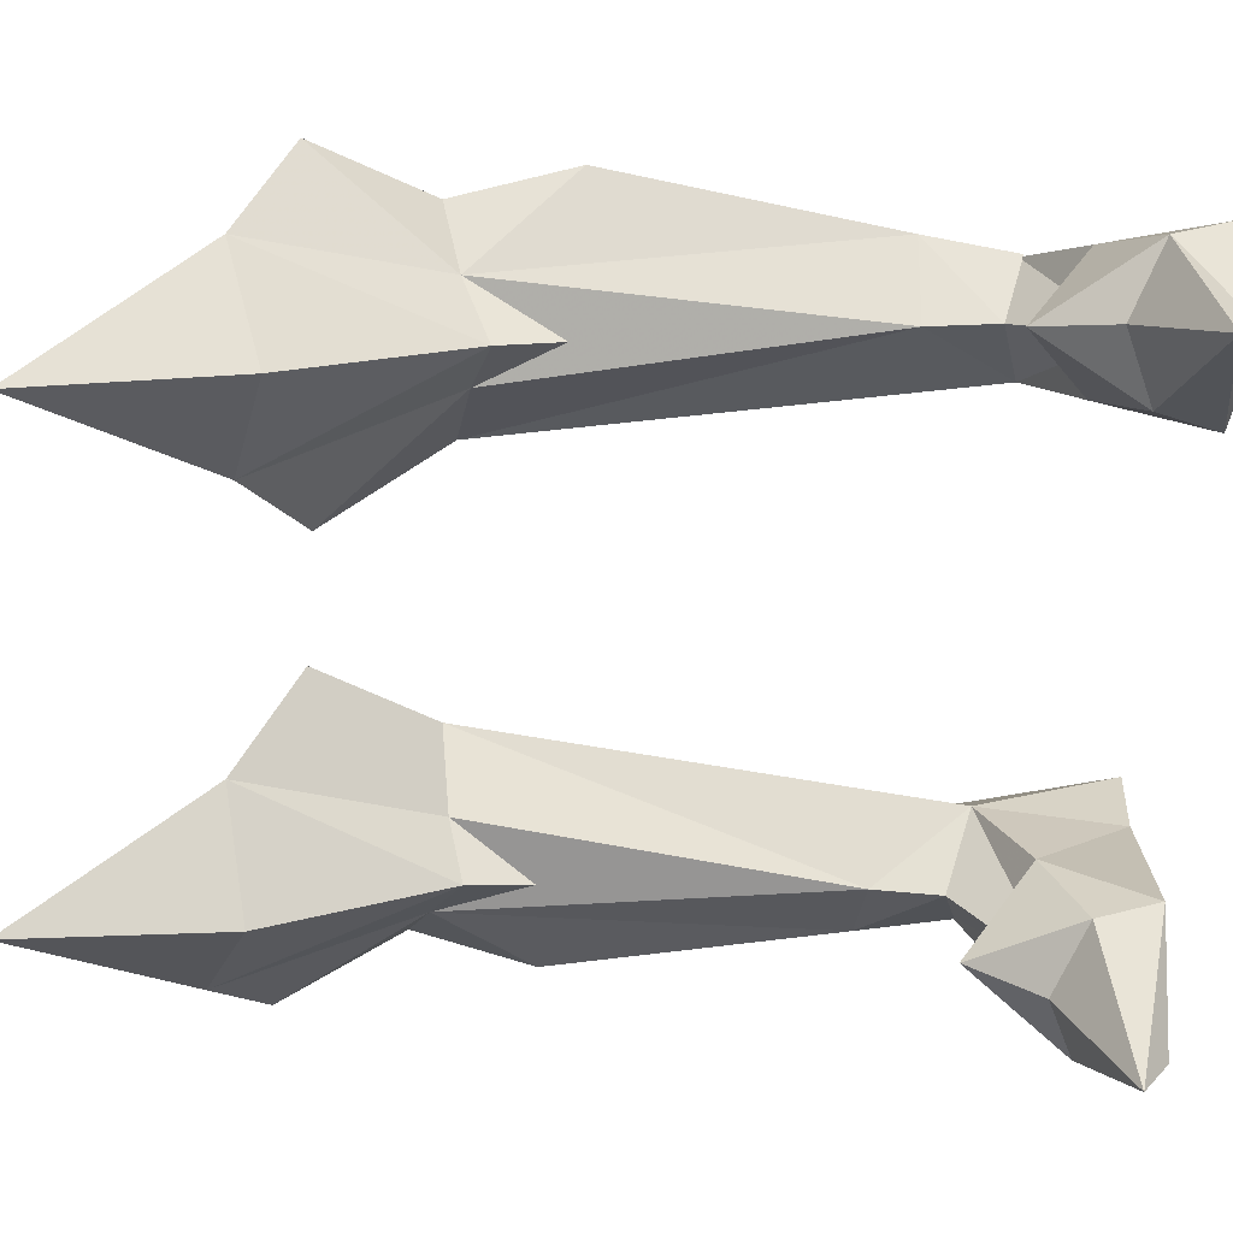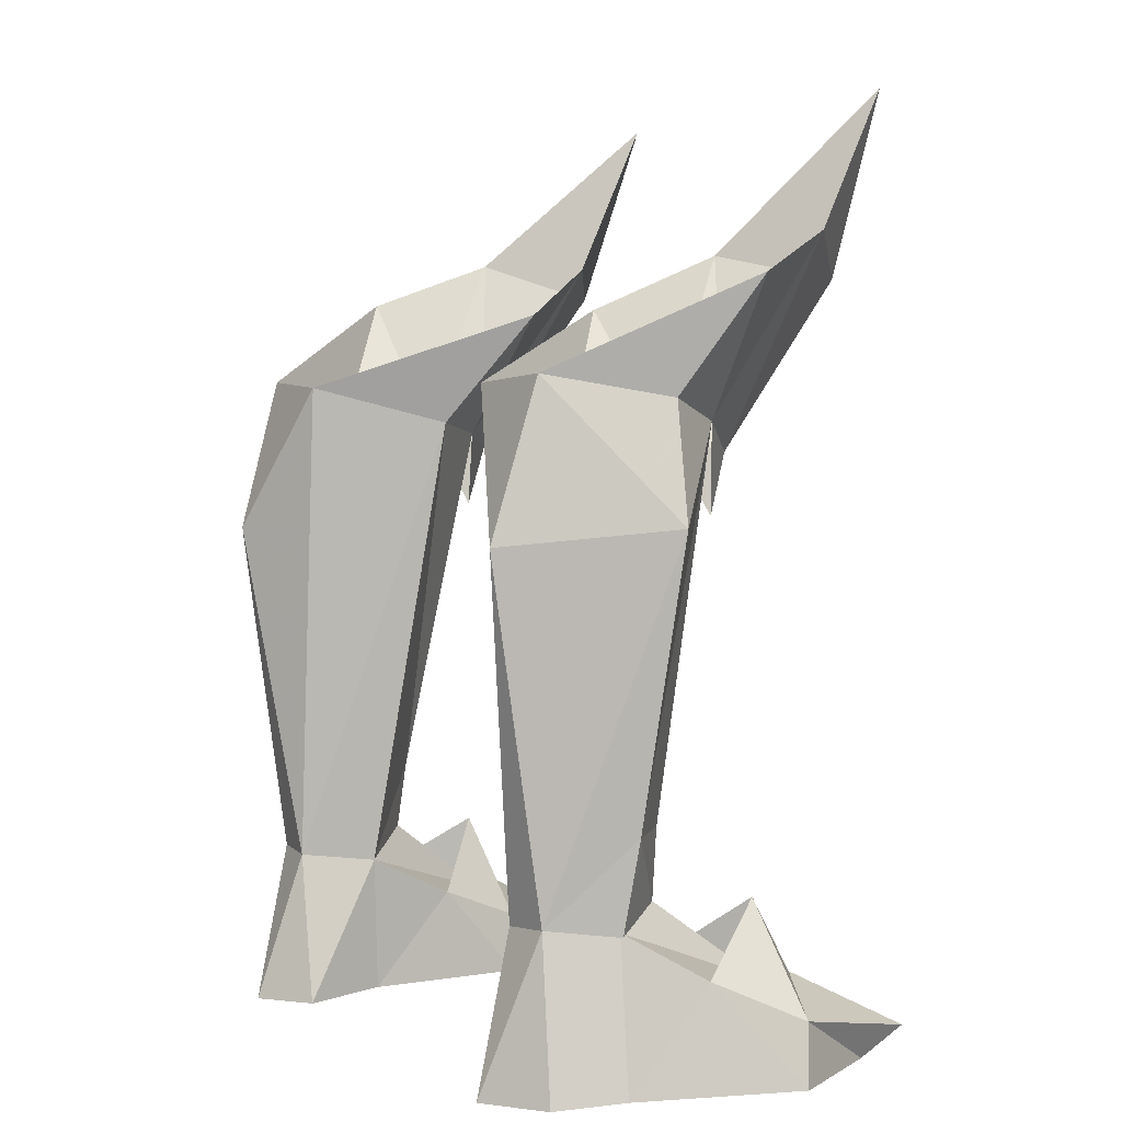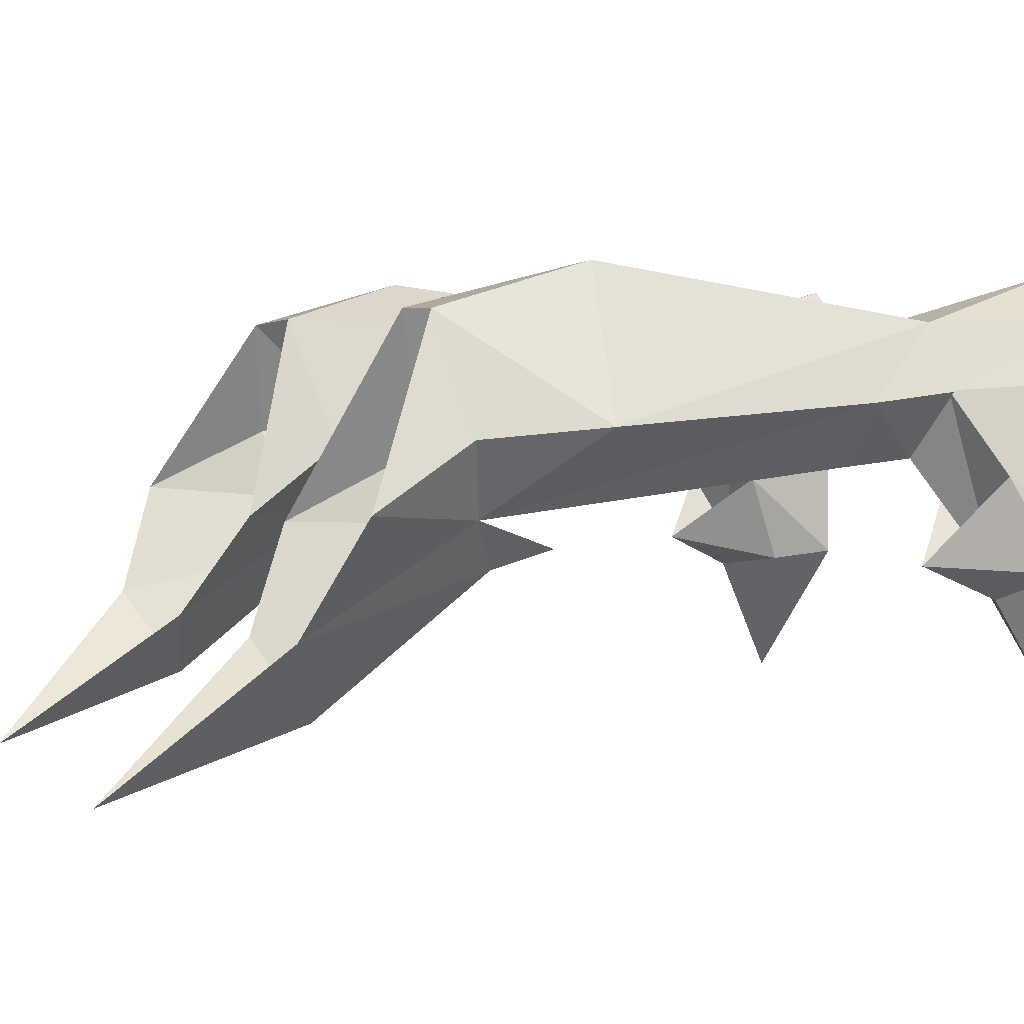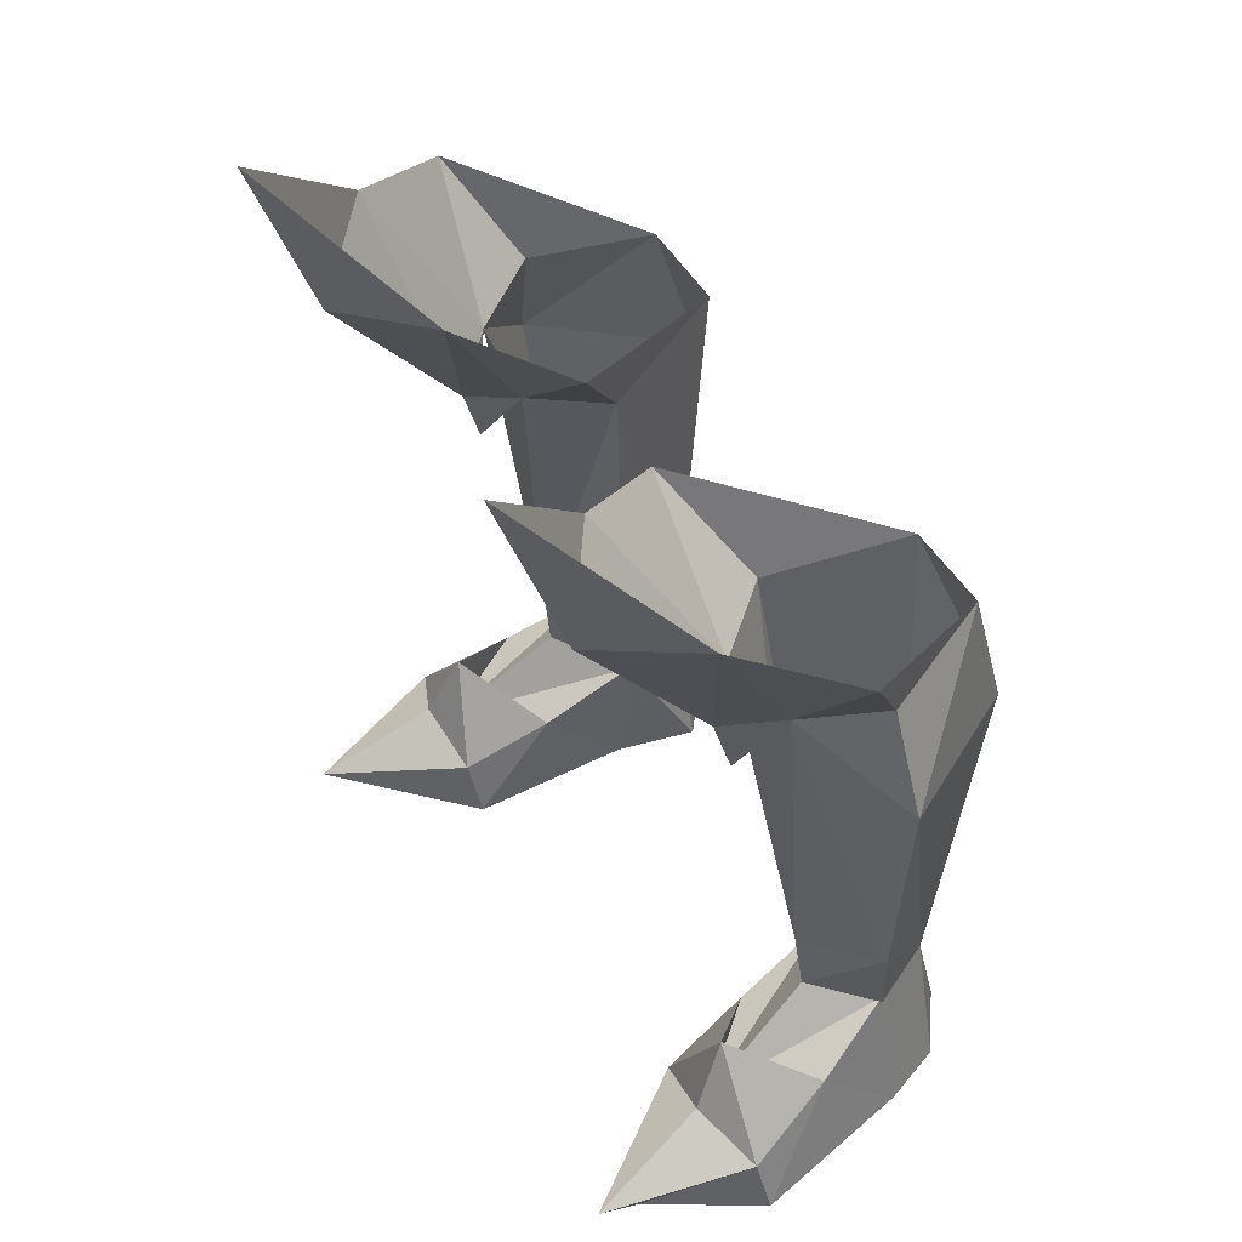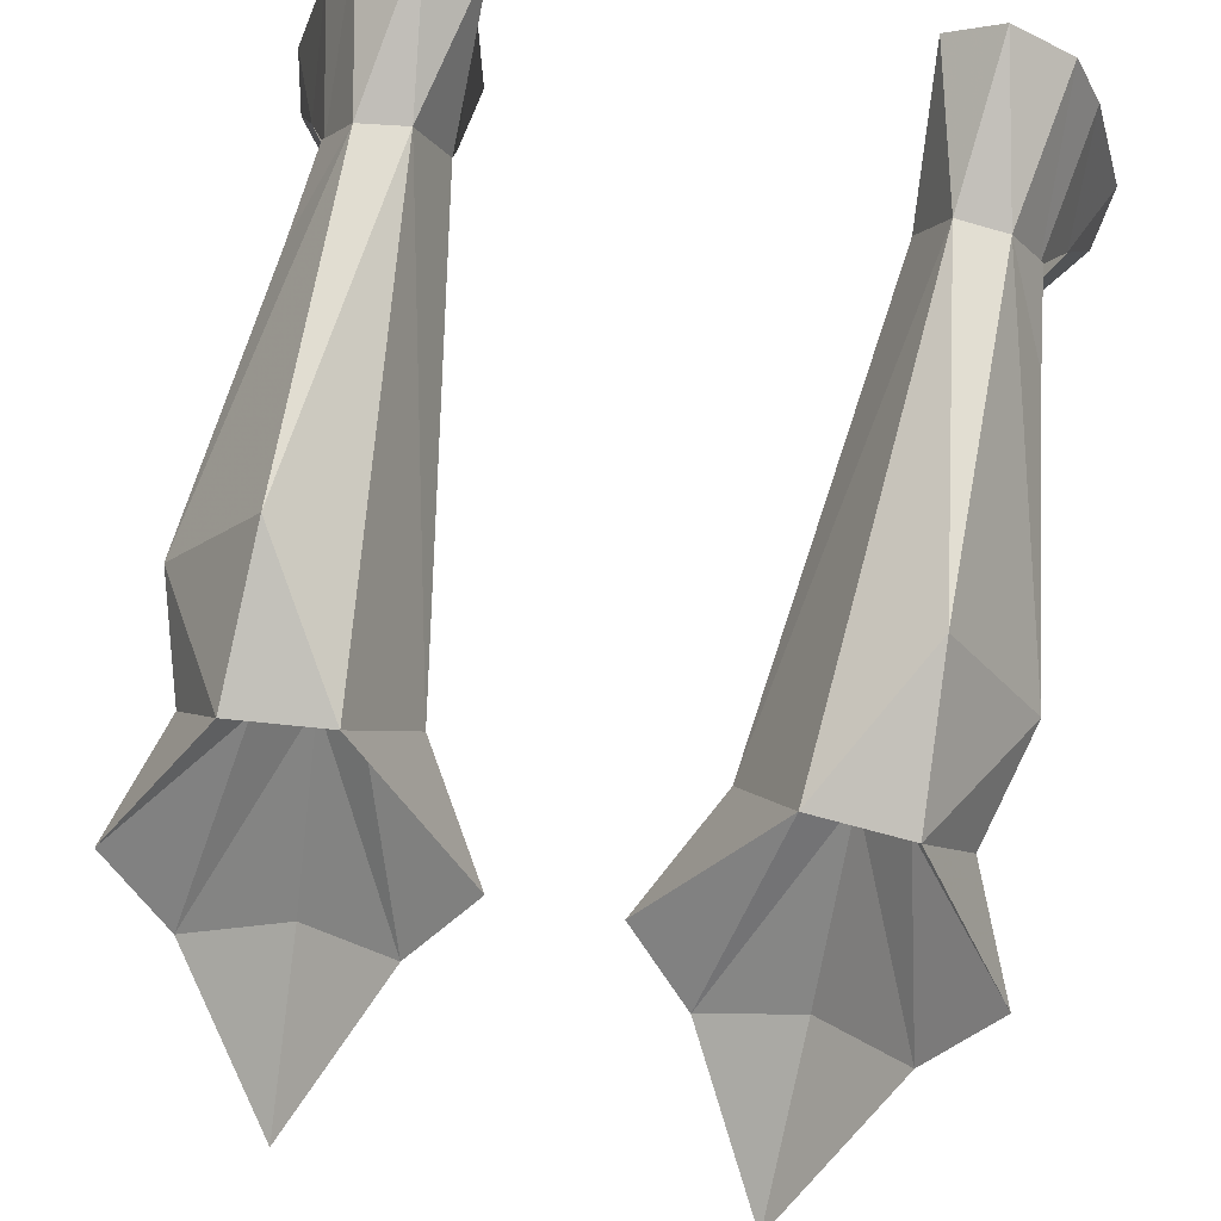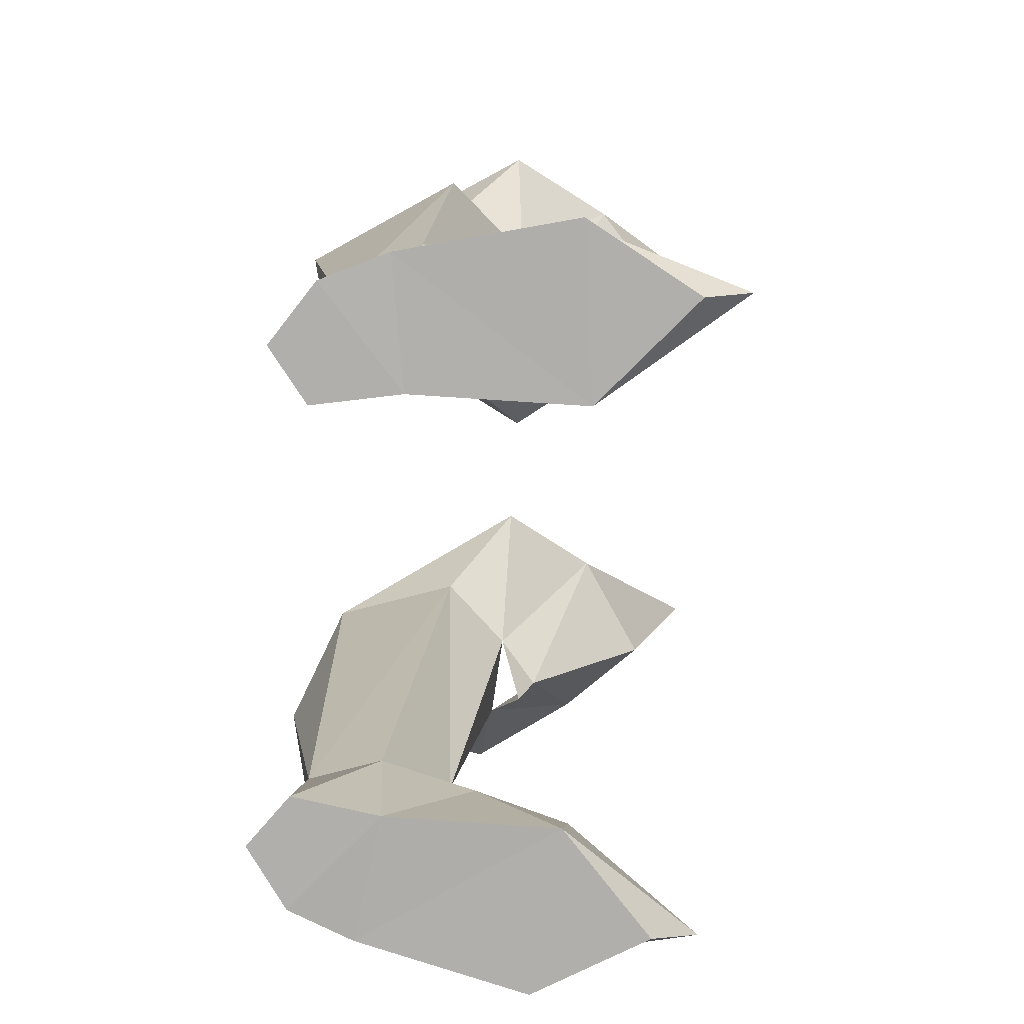
<metadata>
{"format":"obj","ext":"obj","renderer":"f3d","projection":"perspective","resolution":1024,"background":"white","views":[{"elev":-72.7,"azim":86.4,"up":"+Y"},{"elev":3.2,"azim":-121.6,"up":"+Z"},{"elev":2.5,"azim":68.1,"up":"+Y"},{"elev":48.1,"azim":60.6,"up":"+Z"},{"elev":75.7,"azim":10.3,"up":"+Y"},{"elev":-78.1,"azim":-93.8,"up":"+Z"}]}
</metadata>
<code>
g knight_shoe_male_46120
v 10.21 5.34 5.201
v 9.33 -0.8035 2.828
v 11.19 2.563 3.514
v 8.666 3.109 5.724
v 9.792 -1.566 3.107
v 12.15 -0.6002 2.034
v 9.322 -0.4148 5.626
v 12.64 -0.2651 -0.05011
v 10.42 -4.145 -0.02165
v 11.18 5.639 0.07406
v 11.18 5.639 0.07406
v 12.64 -0.2651 -0.05011
v 6.794 -0.9447 -0.05084
v 6.778 4.971 0.01013
v 6.245 7.957 -0.1351
v 10.16 7.873 -0.1346
v 8.048 9.312 -0.1349
v 10.16 7.873 -0.1346
v 9.153 7.577 5.319
v 8.048 9.312 -0.1349
v 7.45 7.758 5.198
v 6.245 7.957 -0.1351
v 6.778 4.971 0.01013
v 6.514 5.232 4.907
v 6.844 1.934 3.313
v 10.57 -5.767 0.9338
v 6.794 -0.9447 -0.05084
v 10.42 -4.145 -0.02165
v 7.35 -1.225 2.034
v 10.21 5.34 5.201
v 10.31 5.297 5.056
v 8.666 3.109 5.724
v 10.77 4.94 8.236
v 6.514 5.232 4.907
v 8.488 2.836 8.108
v 4.177 3.435 21.22
v 6.285 1.126 20.81
v 9.287 7.798 22.72
v 11.11 3.837 21.97
v 12.28 4.225 17.94
v 9.153 7.577 5.319
v 9.02 9.371 17.35
v 5.968 7.921 22.47
v 7.45 7.758 5.198
v 4.177 3.435 21.22
v 6.514 5.232 4.907
v 9.439 1.364 21.24
v 9.439 1.364 21.24
v 10.82 -2.047 27.43
v 7.84 -0.2727 20.24
v 12.93 1.723 25.86
v 11.11 3.837 21.97
v 9.287 7.798 22.72
v 7.401 -7.069 32.7
v 7.717 -4.804 26.06
v 7.947 0.3464 18.13
v 4.156 -2.444 26.97
v 6.285 1.126 20.81
v 1.847 1.063 25.1
v 5.968 7.921 22.47
v 4.177 3.435 21.22
v -10.57 5.36 5.209
v -11.55 2.589 3.514
v -9.689 -0.7772 2.828
v -9.026 3.13 5.732
v -10.15 -1.54 3.107
v -9.682 -0.3885 5.626
v -12.51 -0.5739 2.034
v -13 -0.2388 -0.05012
v -10.78 -4.118 -0.02165
v -11.54 5.665 0.07405
v -11.54 5.665 0.07405
v -7.154 -0.9184 -0.05083
v -13 -0.2388 -0.05012
v -7.137 4.997 0.01014
v -10.52 7.9 -0.1347
v -6.604 7.983 -0.1351
v -8.408 9.339 -0.1349
v -10.52 7.9 -0.1347
v -9.513 7.597 5.327
v -8.408 9.339 -0.1349
v -7.81 7.778 5.206
v -6.604 7.983 -0.1351
v -6.873 5.252 4.914
v -7.137 4.997 0.01014
v -7.204 1.96 3.314
v -10.93 -5.741 0.9338
v -7.154 -0.9184 -0.05083
v -10.78 -4.118 -0.02165
v -7.709 -1.199 2.034
v -10.57 5.36 5.209
v -9.026 3.13 5.732
v -10.67 5.318 5.064
v -11.13 4.954 8.251
v -6.873 5.252 4.914
v -4.537 3.449 21.23
v -8.848 2.85 8.124
v -6.645 1.14 20.82
v -9.647 7.812 22.73
v -12.64 4.238 17.96
v -11.47 3.851 21.98
v -9.513 7.597 5.327
v -6.328 7.935 22.49
v -9.38 9.384 17.37
v -7.81 7.778 5.206
v -4.537 3.449 21.23
v -6.873 5.252 4.914
v -9.799 1.378 21.26
v -9.799 1.378 21.26
v -8.2 -0.2589 20.26
v -11.18 -2.033 27.44
v -13.29 1.737 25.87
v -9.647 7.812 22.73
v -11.47 3.851 21.98
v -8.077 -4.79 26.07
v -7.761 -7.055 32.72
v -8.307 0.3602 18.15
v -4.516 -2.43 26.99
v -6.645 1.14 20.82
v -2.207 1.077 25.12
v -4.537 3.449 21.23
v -6.328 7.935 22.49
f 1 2 3
f 2 1 4
f 5 6 7
f 8 6 9
f 8 10 3
f 3 6 8
f 11 12 13
f 13 14 11
f 14 15 16
f 16 11 14
f 16 15 17
f 18 19 1
f 1 10 18
f 20 21 19
f 22 23 24
f 24 21 22
f 25 24 23
f 7 2 25
f 24 2 4
f 26 27 9
f 18 20 19
f 22 21 20
f 1 3 10
f 28 13 12
f 9 6 26
f 26 5 29
f 27 29 25
f 25 23 27
f 30 31 32
f 31 33 32
f 29 27 26
f 34 35 36
f 36 35 37
f 38 39 40
f 30 41 31
f 38 42 43
f 44 43 42
f 45 44 46
f 44 45 43
f 40 42 38
f 39 47 40
f 33 41 40
f 40 47 33
f 33 35 32
f 31 41 33
f 48 49 50
f 51 52 53
f 51 48 52
f 48 51 49
f 49 54 55
f 49 55 50
f 48 50 56
f 57 50 55
f 57 55 54
f 57 58 50
f 58 56 50
f 59 60 61
f 59 61 58
f 58 57 59
f 33 47 35
f 47 37 35
f 32 35 34
f 7 6 3
f 25 29 7
f 24 25 2
f 7 3 2
f 7 29 5
f 26 6 5
f 40 41 42
f 44 42 41
f 62 63 64
f 64 65 62
f 66 67 68
f 69 70 68
f 69 63 71
f 63 69 68
f 72 73 74
f 73 72 75
f 75 76 77
f 76 75 72
f 76 78 77
f 79 62 80
f 62 79 71
f 81 80 82
f 83 84 85
f 84 83 82
f 86 85 84
f 67 86 64
f 84 65 64
f 87 70 88
f 79 80 81
f 83 81 82
f 62 71 63
f 89 74 73
f 70 87 68
f 87 90 66
f 88 86 90
f 86 88 85
f 91 92 93
f 93 92 94
f 90 87 88
f 95 96 97
f 96 98 97
f 99 100 101
f 91 93 102
f 99 103 104
f 105 104 103
f 106 107 105
f 105 103 106
f 100 99 104
f 101 100 108
f 94 100 102
f 100 94 108
f 94 92 97
f 93 94 102
f 109 110 111
f 112 113 114
f 112 114 109
f 109 111 112
f 111 115 116
f 111 110 115
f 109 117 110
f 118 115 110
f 118 116 115
f 118 110 119
f 119 110 117
f 120 121 122
f 120 119 121
f 119 120 118
f 94 97 108
f 108 97 98
f 92 95 97
f 67 63 68
f 86 67 90
f 84 64 86
f 67 64 63
f 67 66 90
f 87 66 68
f 100 104 102
f 105 102 104

</code>
